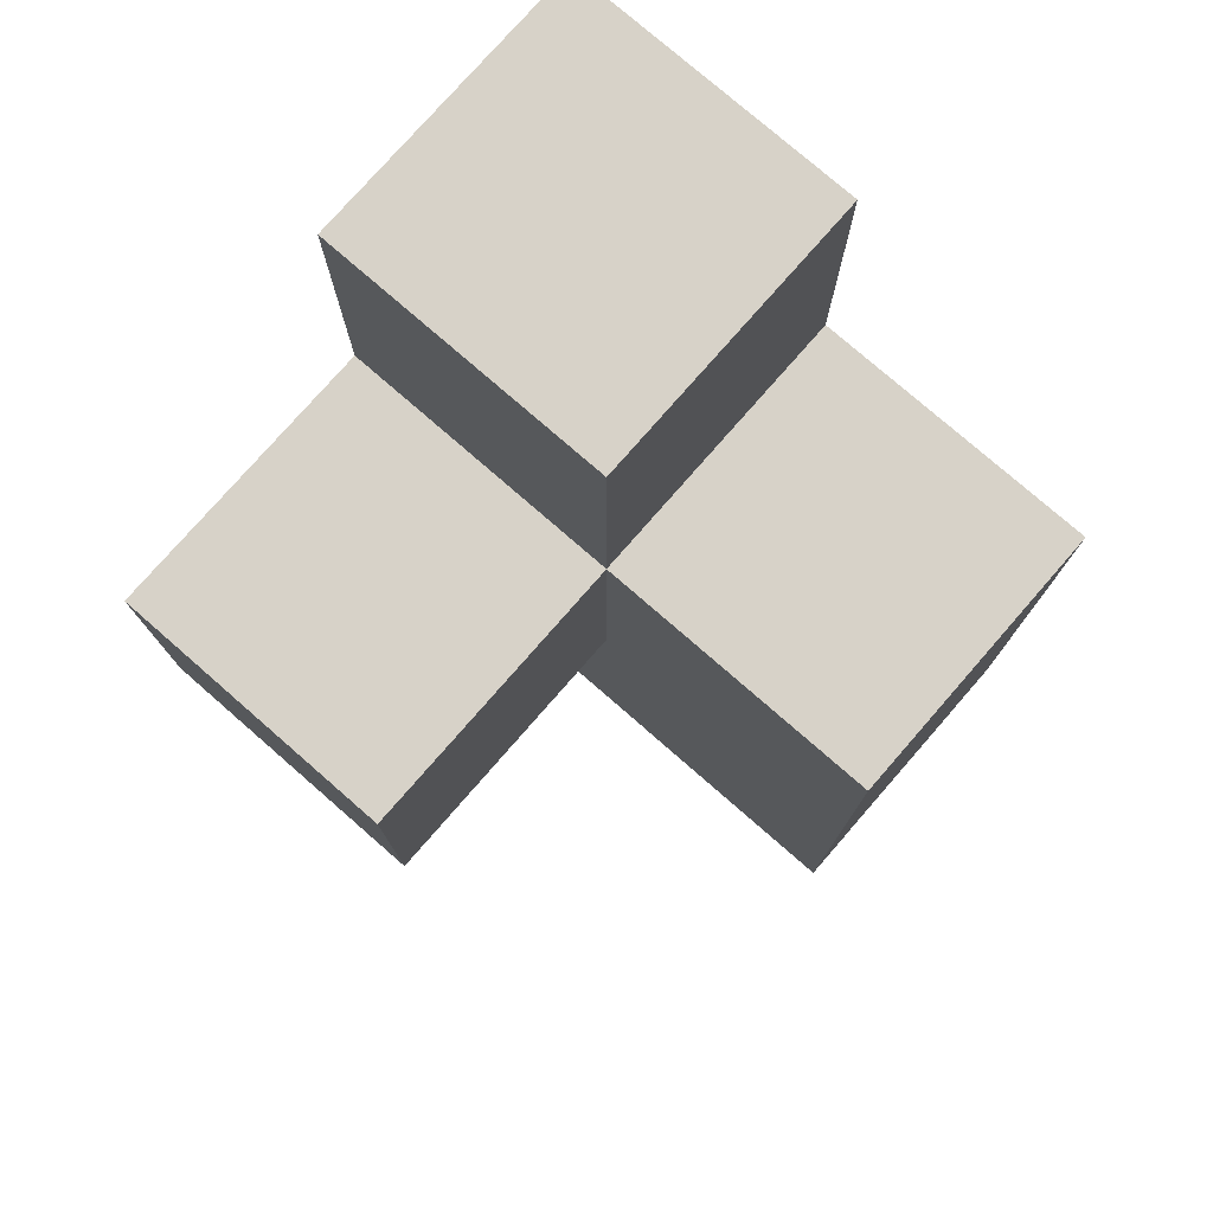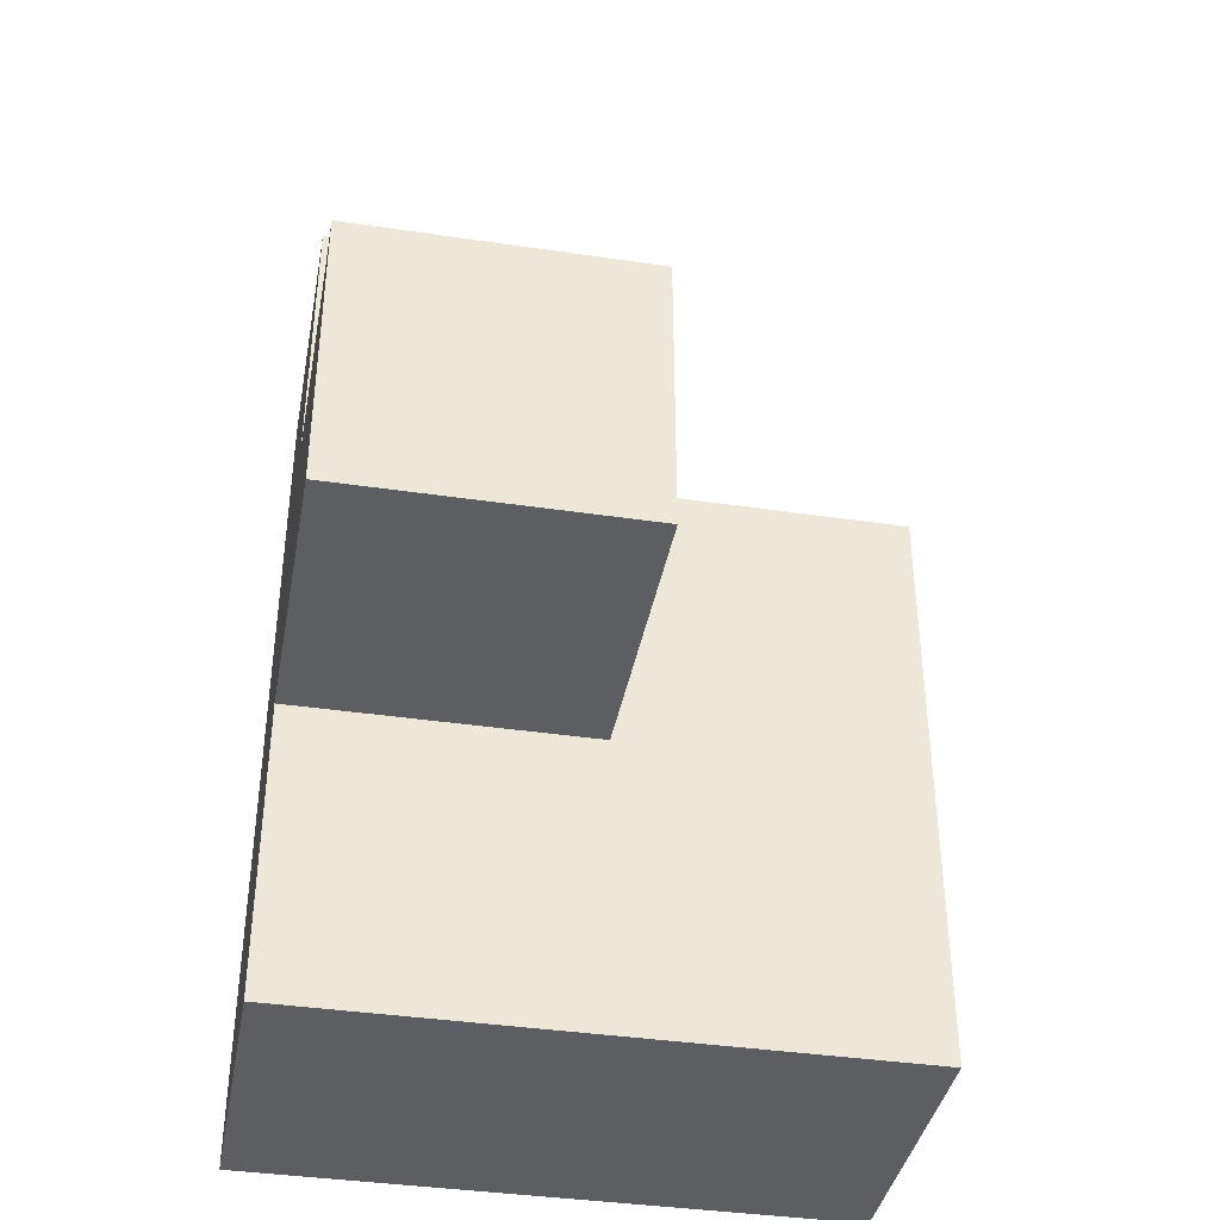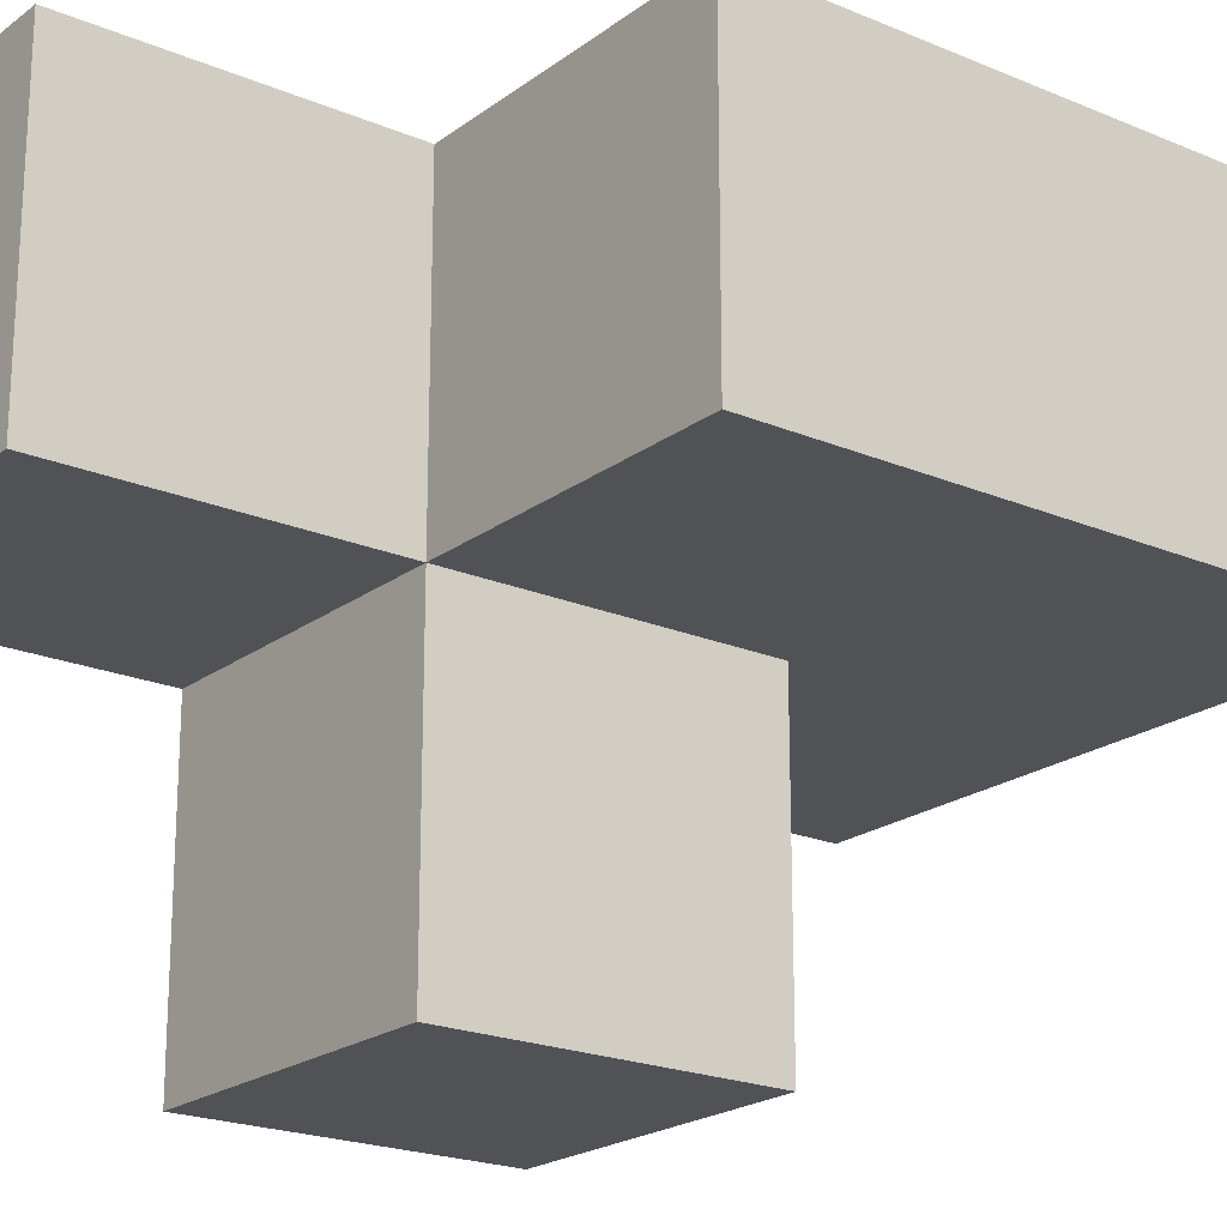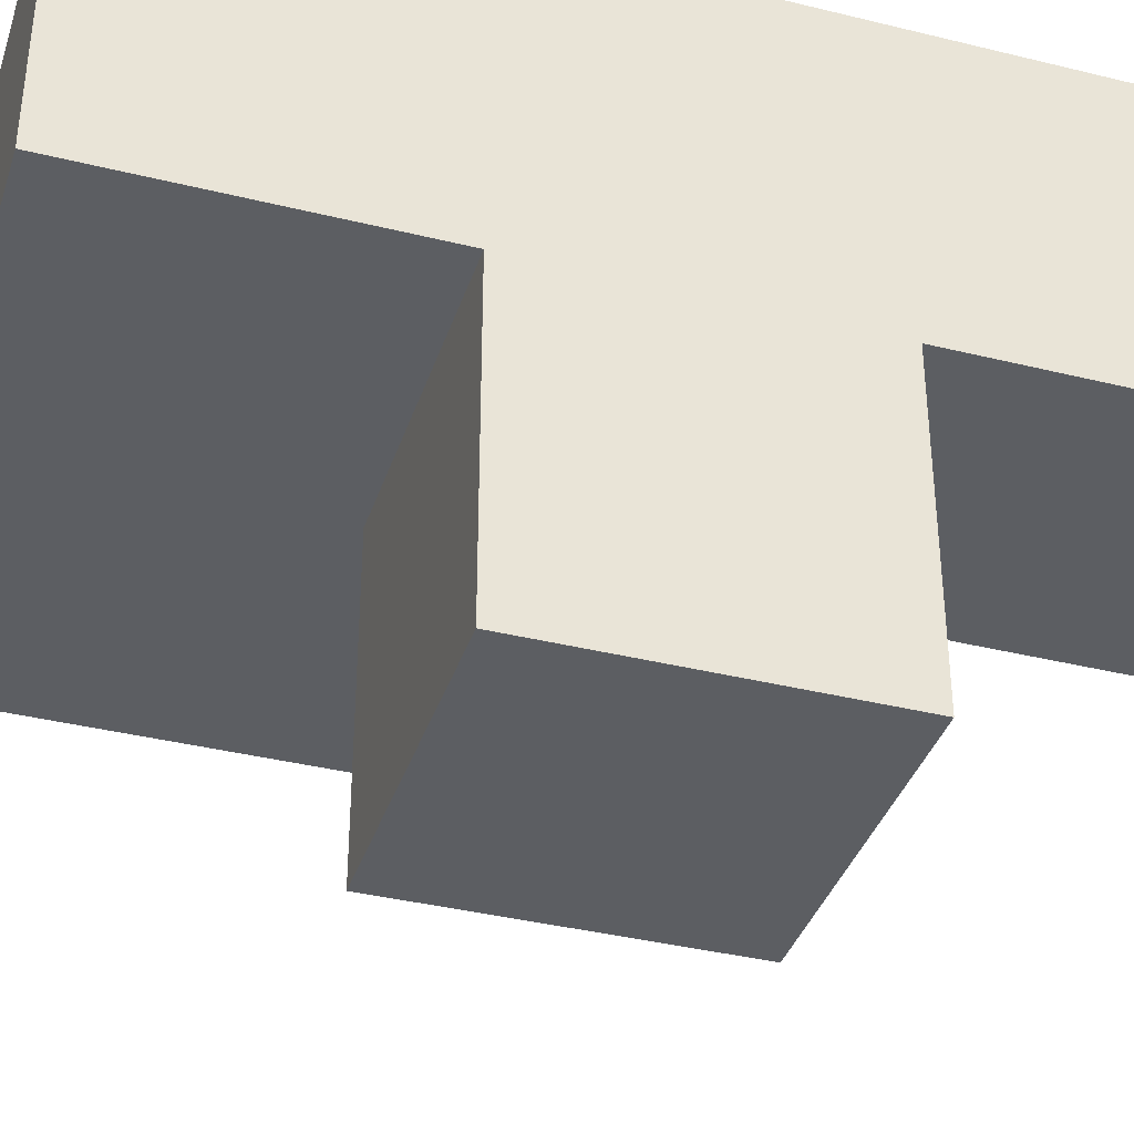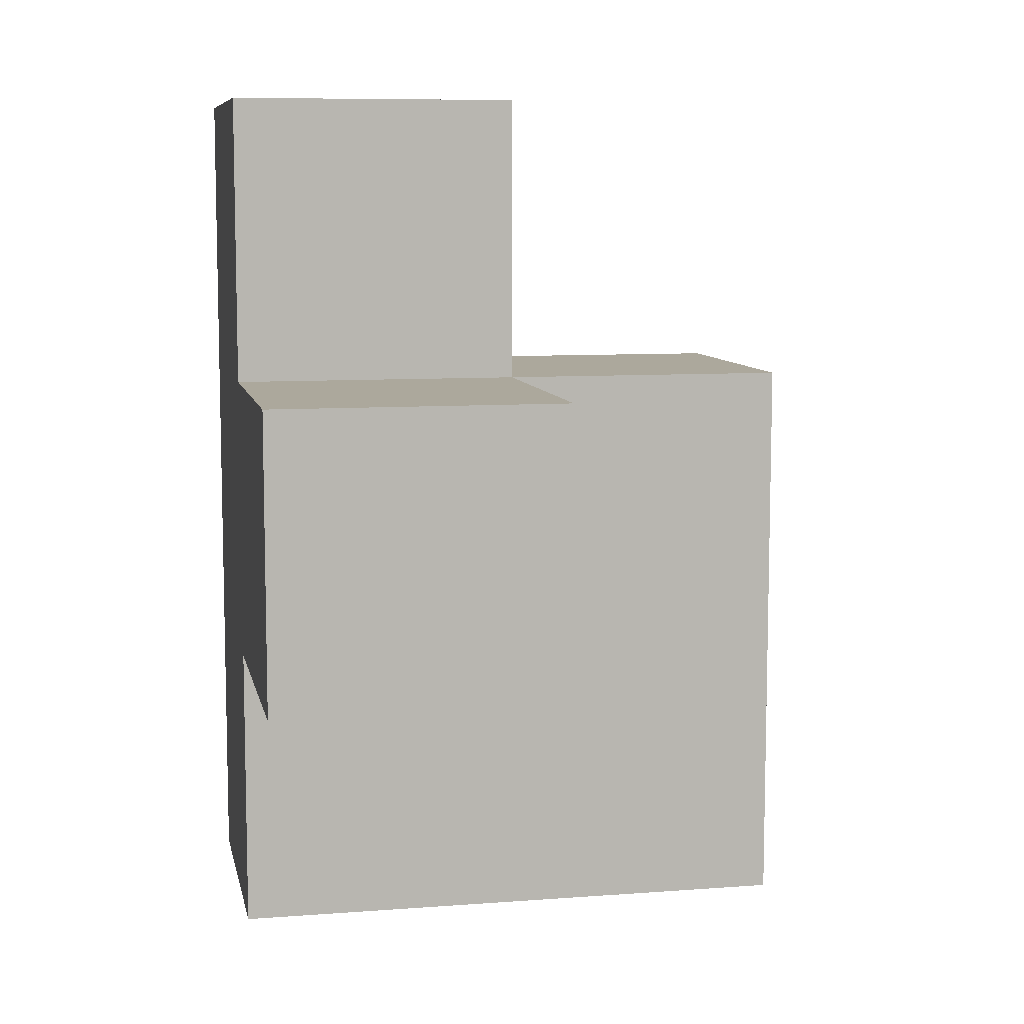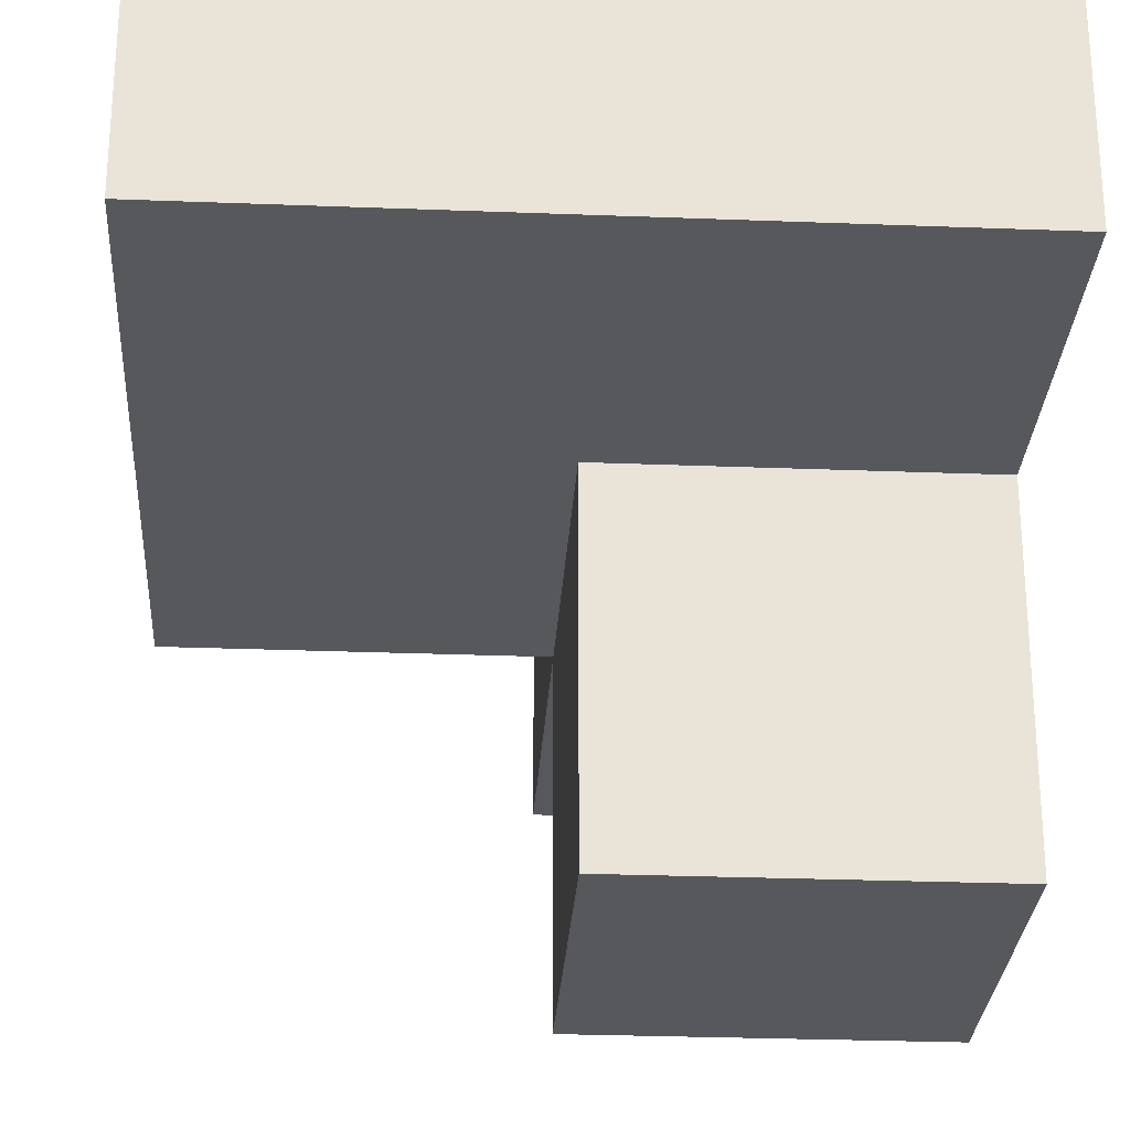
<metadata>
{"format":"obj","ext":"obj","renderer":"f3d","projection":"perspective","resolution":1024,"background":"white","views":[{"elev":77.3,"azim":41.1,"up":"+Z"},{"elev":-39.0,"azim":-10.5,"up":"+Z"},{"elev":-20.9,"azim":52.7,"up":"+Y"},{"elev":-37.6,"azim":-107.5,"up":"+Y"},{"elev":8.5,"azim":-11.5,"up":"+Z"},{"elev":-27.7,"azim":176.6,"up":"+Y"}]}
</metadata>
<code>
v 1.998 2.003 1.994
v 2.988 2.003 1.004
v 1.008 2.003 1.994
v 1.008 2.993 2.984
v 1.008 2.993 0.01385
v 2.988 2.993 1.994
v 1.998 2.993 0.01385
v 1.998 2.993 2.984
v 1.998 1.013 1.994
v 1.998 2.003 1.004
v 2.988 2.003 0.01385
v 1.008 2.003 1.004
v 2.988 2.993 1.004
v 1.008 2.993 1.994
v 1.998 2.993 1.994
v 1.008 1.013 1.994
v 1.998 2.003 0.01385
v 1.998 2.003 2.984
v 1.998 1.013 1.004
v 1.008 2.003 0.01385
v 1.008 2.993 1.004
v 1.008 2.003 2.984
v 2.988 2.003 1.994
v 2.988 2.993 0.01385
v 1.998 2.993 1.004
v 1.008 1.013 1.004
f 25 21 15
f 14 15 21
f 21 12 14
f 3 14 12
f 22 18 4
f 8 4 18
f 3 1 22
f 18 22 1
f 15 14 8
f 4 8 14
f 14 3 4
f 22 4 3
f 1 15 18
f 8 18 15
f 1 23 15
f 6 15 23
f 10 2 1
f 23 1 2
f 13 25 6
f 15 6 25
f 2 13 23
f 6 23 13
f 19 26 10
f 12 10 26
f 16 9 3
f 1 3 9
f 26 19 16
f 9 16 19
f 12 26 3
f 16 3 26
f 19 10 9
f 1 9 10
f 11 17 24
f 7 24 17
f 17 11 10
f 2 10 11
f 24 7 13
f 25 13 7
f 11 24 2
f 13 2 24
f 17 20 7
f 5 7 20
f 20 17 12
f 10 12 17
f 7 5 25
f 21 25 5
f 5 20 21
f 12 21 20

</code>
